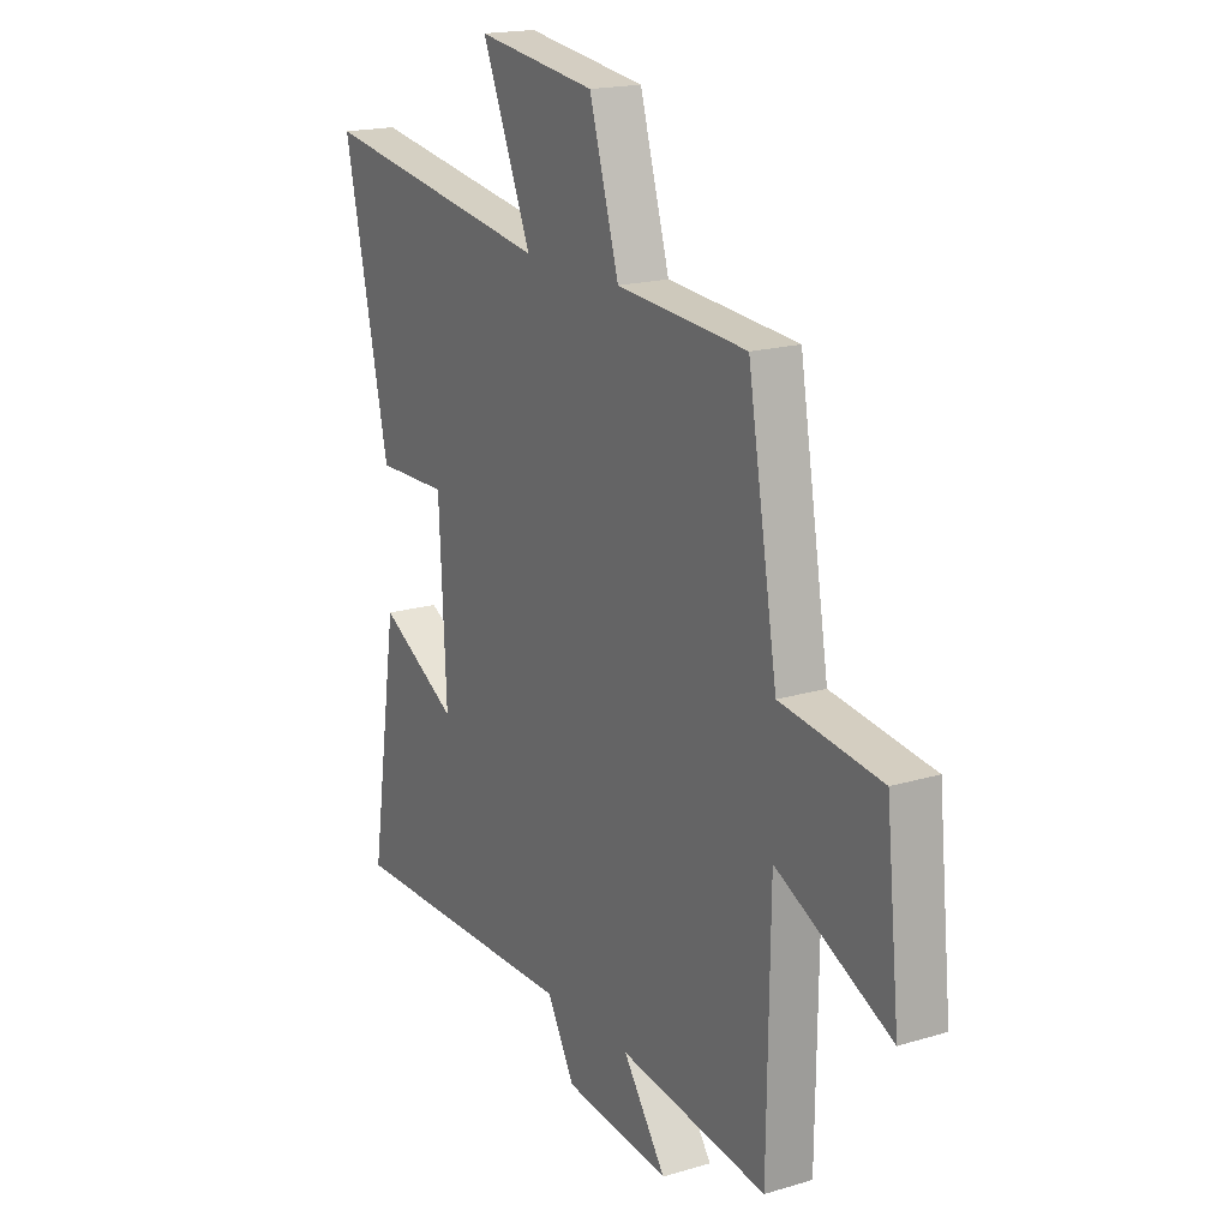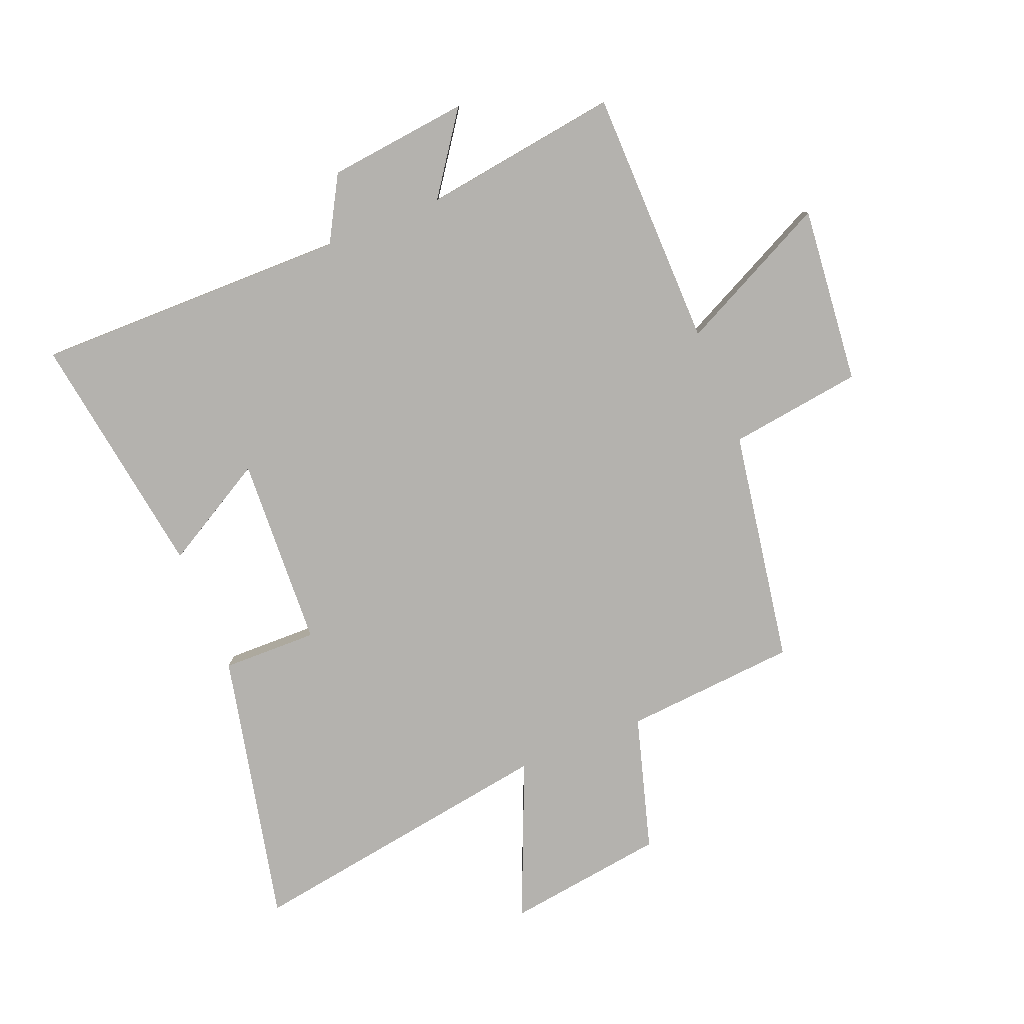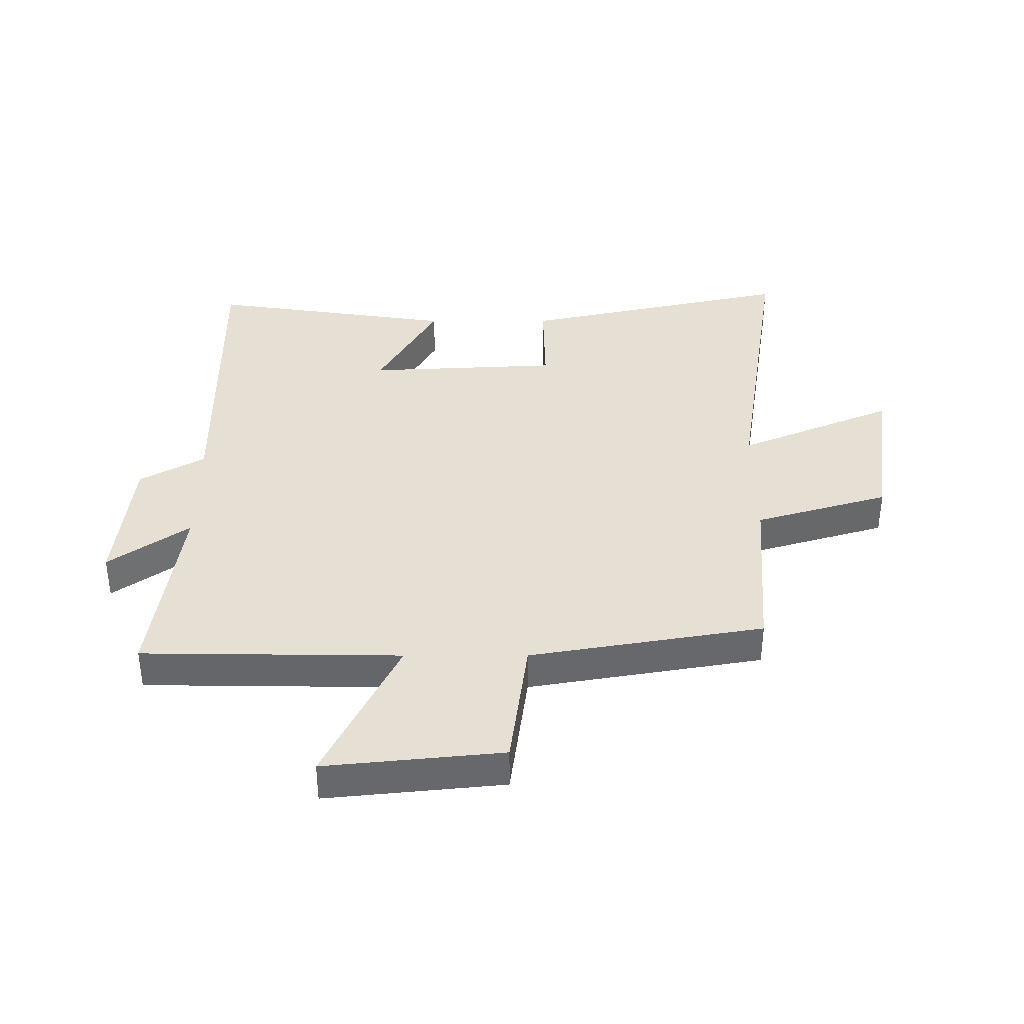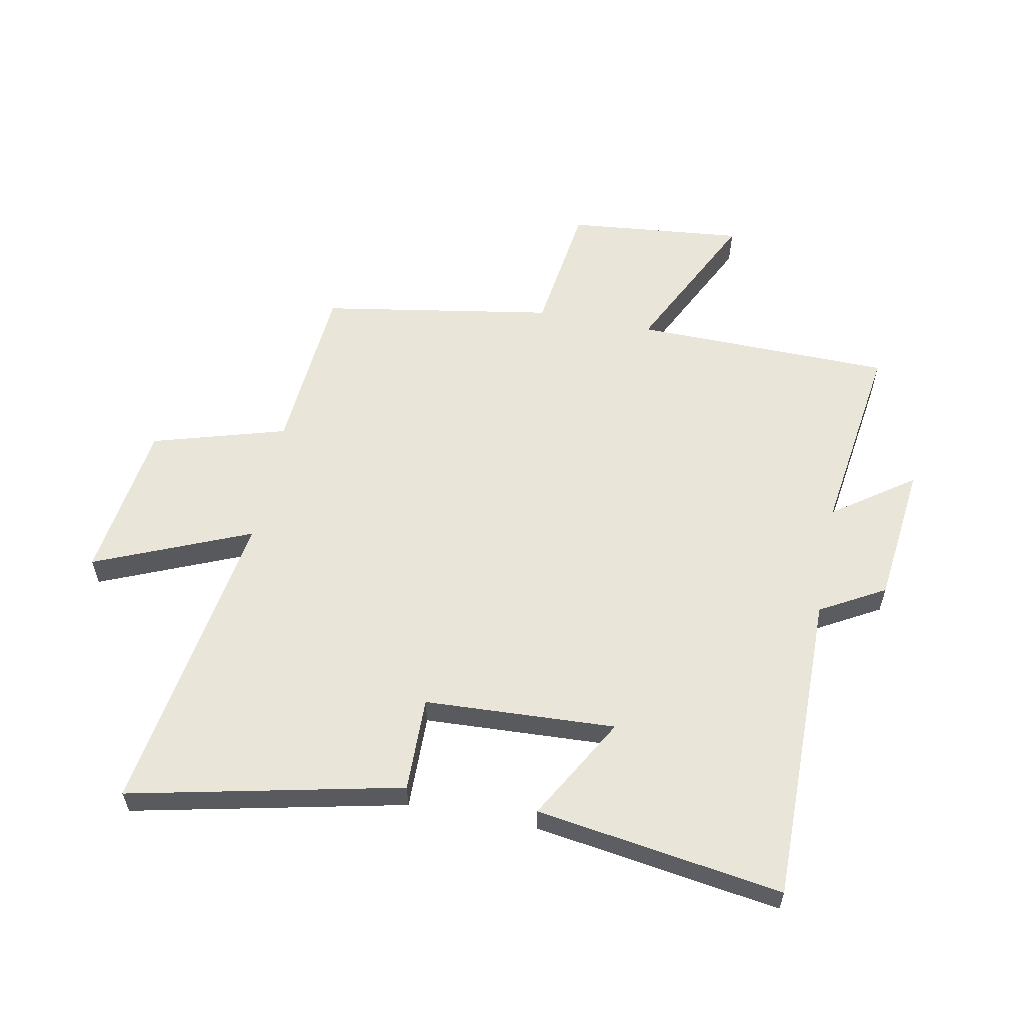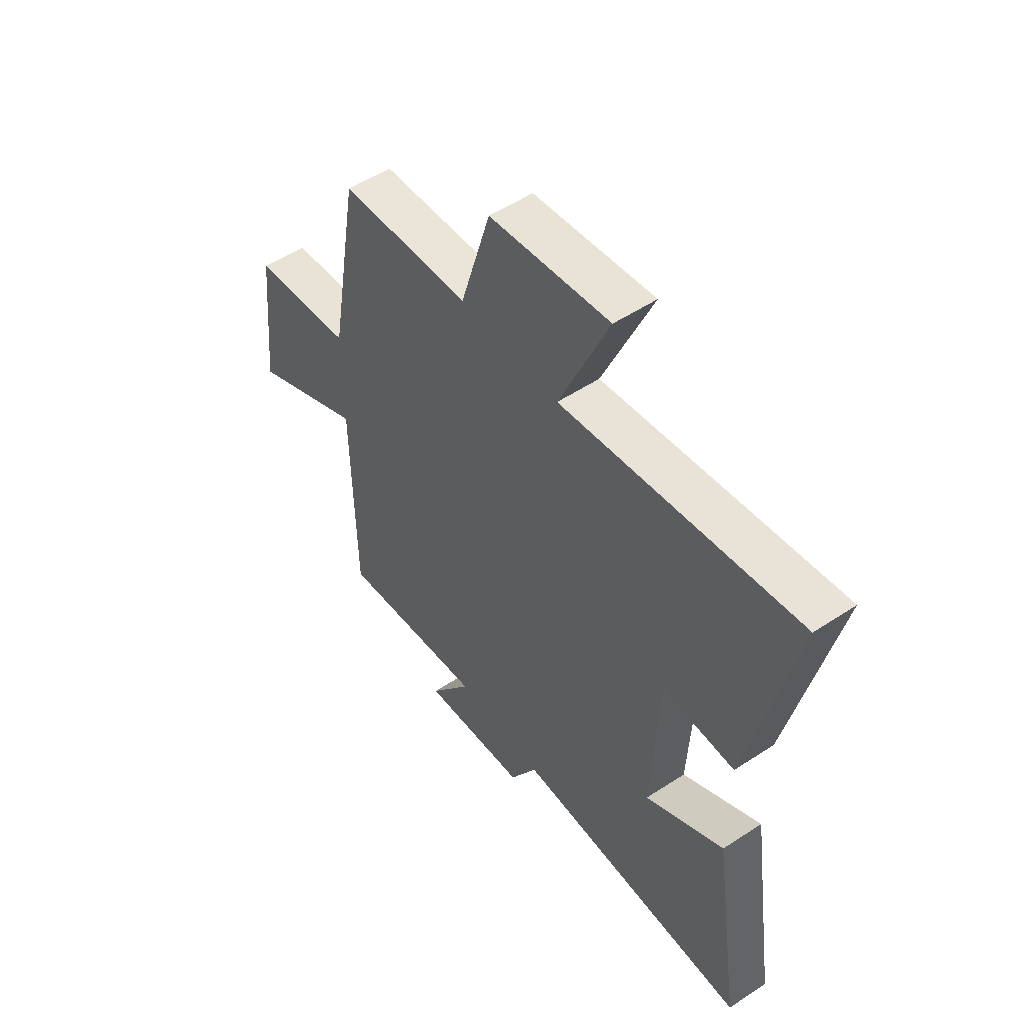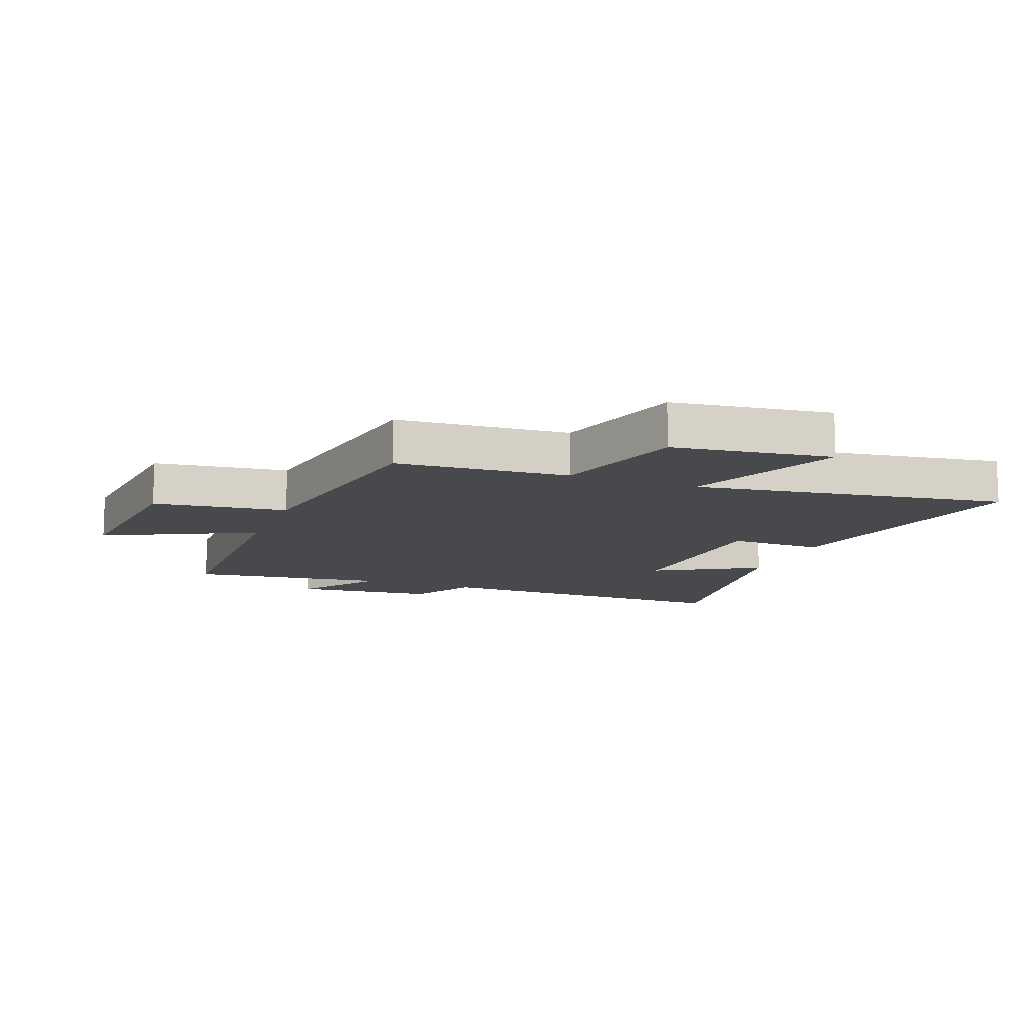
<metadata>
{"format":"obj","ext":"obj","renderer":"f3d","projection":"perspective","resolution":1024,"background":"white","views":[{"elev":18.2,"azim":-120.2,"up":"+Z"},{"elev":-79.8,"azim":-157.9,"up":"+Y"},{"elev":38.0,"azim":-90.1,"up":"+Y"},{"elev":58.3,"azim":101.1,"up":"+Y"},{"elev":53.0,"azim":54.7,"up":"+Z"},{"elev":-12.3,"azim":-21.0,"up":"+Y"}]}
</metadata>
<code>
v 0.562 0.07 -0.505
v 0.037 0.07 -0.5
v -0.024 0.07 -0.608
v -0.26 0.07 -0.634
v -0.165 0.07 -0.5
v -0.494 0.07 -0.546
v -0.5 0.07 -0.114
v -0.753 0.07 -0.238
v -0.723 0.07 0.058
v -0.5 0.07 0.088
v -0.434 0.07 0.478
v -0.145 0.07 0.5
v -0.079 0.07 0.724
v 0.187 0.07 0.76
v 0.077 0.07 0.5
v 0.6 0.07 0.581
v 0.5 0.07 0.126
v 0.341 0.07 0.129
v 0.325 0.07 -0.191
v 0.5 0.07 -0.092
v 0.562 0 -0.505
v 0.037 0 -0.5
v -0.024 0 -0.608
v -0.26 0 -0.634
v -0.165 0 -0.5
v -0.494 0 -0.546
v -0.5 0 -0.114
v -0.753 0 -0.238
v -0.723 0 0.058
v -0.5 0 0.088
v -0.434 0 0.478
v -0.145 0 0.5
v -0.079 0 0.724
v 0.187 0 0.76
v 0.077 0 0.5
v 0.6 0 0.581
v 0.5 0 0.126
v 0.341 0 0.129
v 0.325 0 -0.191
v 0.5 0 -0.092
f 19 20 1 2
f 18 19 2
f 15 16 17 18
f 15 18 2 3
f 12 13 14 15
f 12 15 3
f 11 12 3
f 10 11 3
f 7 8 9 10
f 5 6 7 10
f 5 10 3
f 3 4 5
f 22 21 40 39
f 22 39 38
f 38 37 36 35
f 23 22 38 35
f 35 34 33 32
f 23 35 32
f 23 32 31
f 23 31 30
f 30 29 28 27
f 30 27 26 25
f 23 30 25
f 25 24 23
f 1 21 22 2
f 2 22 23 3
f 3 23 24 4
f 4 24 25 5
f 5 25 26 6
f 6 26 27 7
f 7 27 28 8
f 8 28 29 9
f 9 29 30 10
f 10 30 31 11
f 11 31 32 12
f 12 32 33 13
f 13 33 34 14
f 14 34 35 15
f 15 35 36 16
f 16 36 37 17
f 17 37 38 18
f 18 38 39 19
f 19 39 40 20
f 20 40 21 1

</code>
